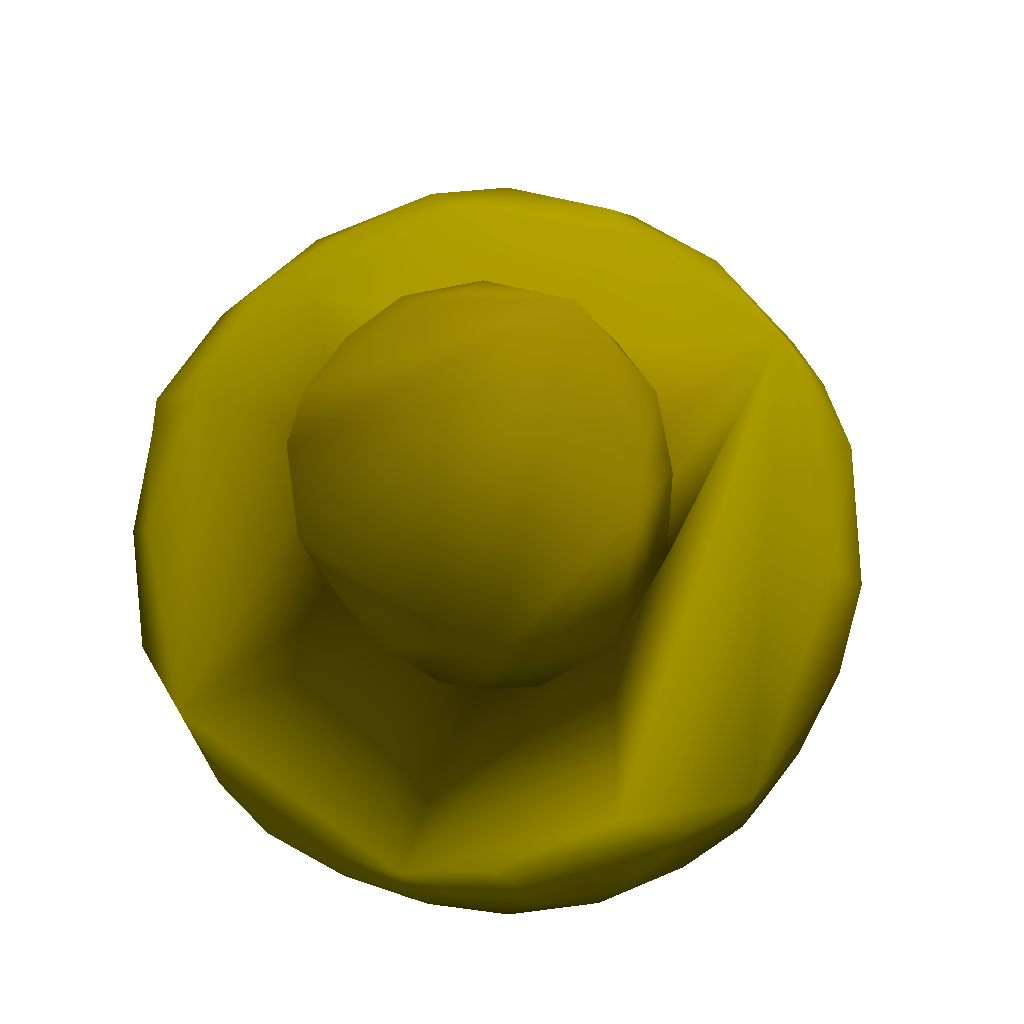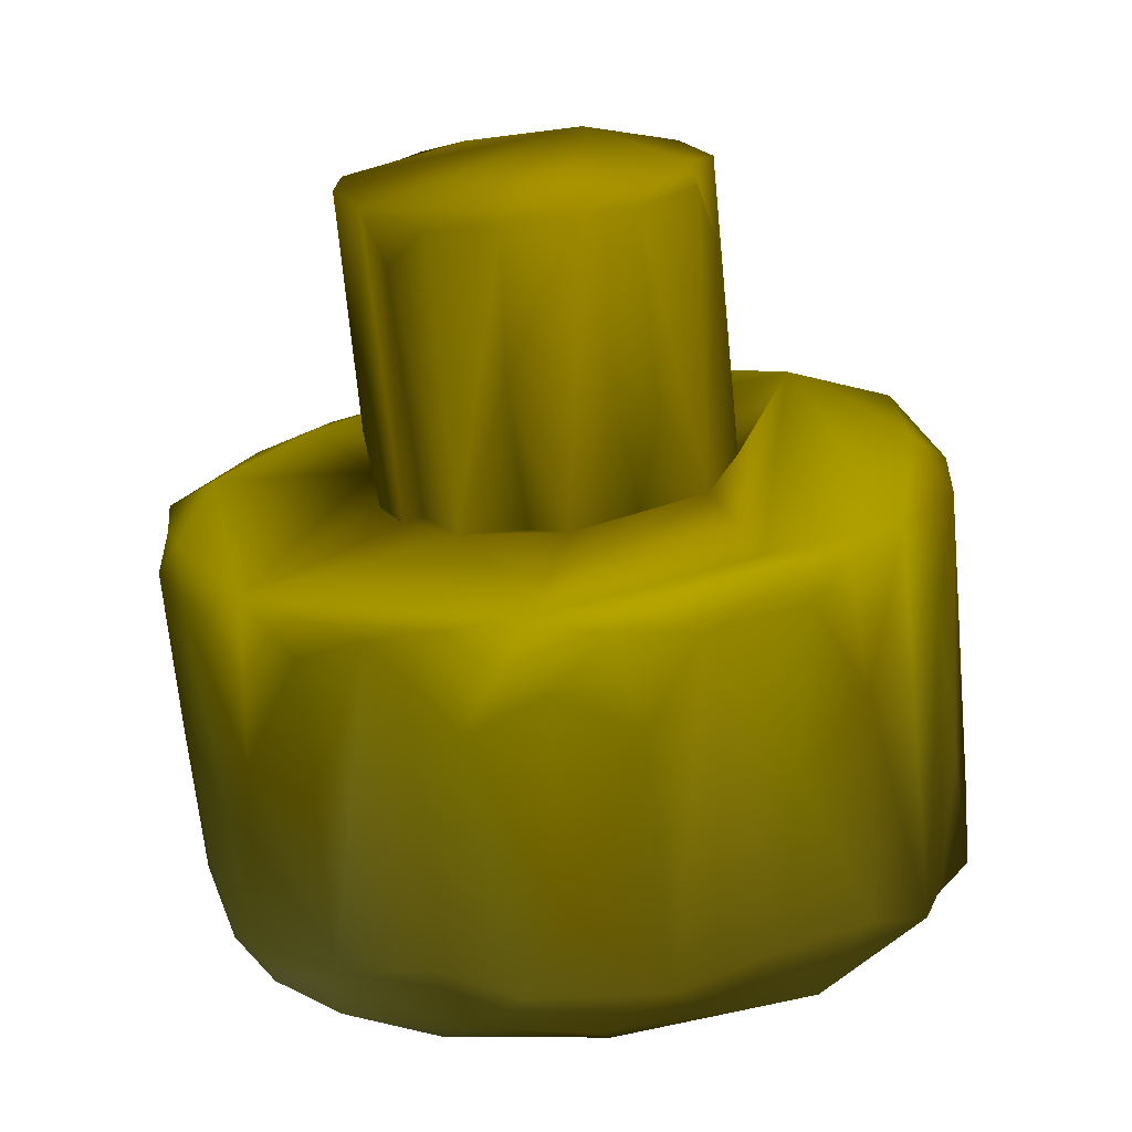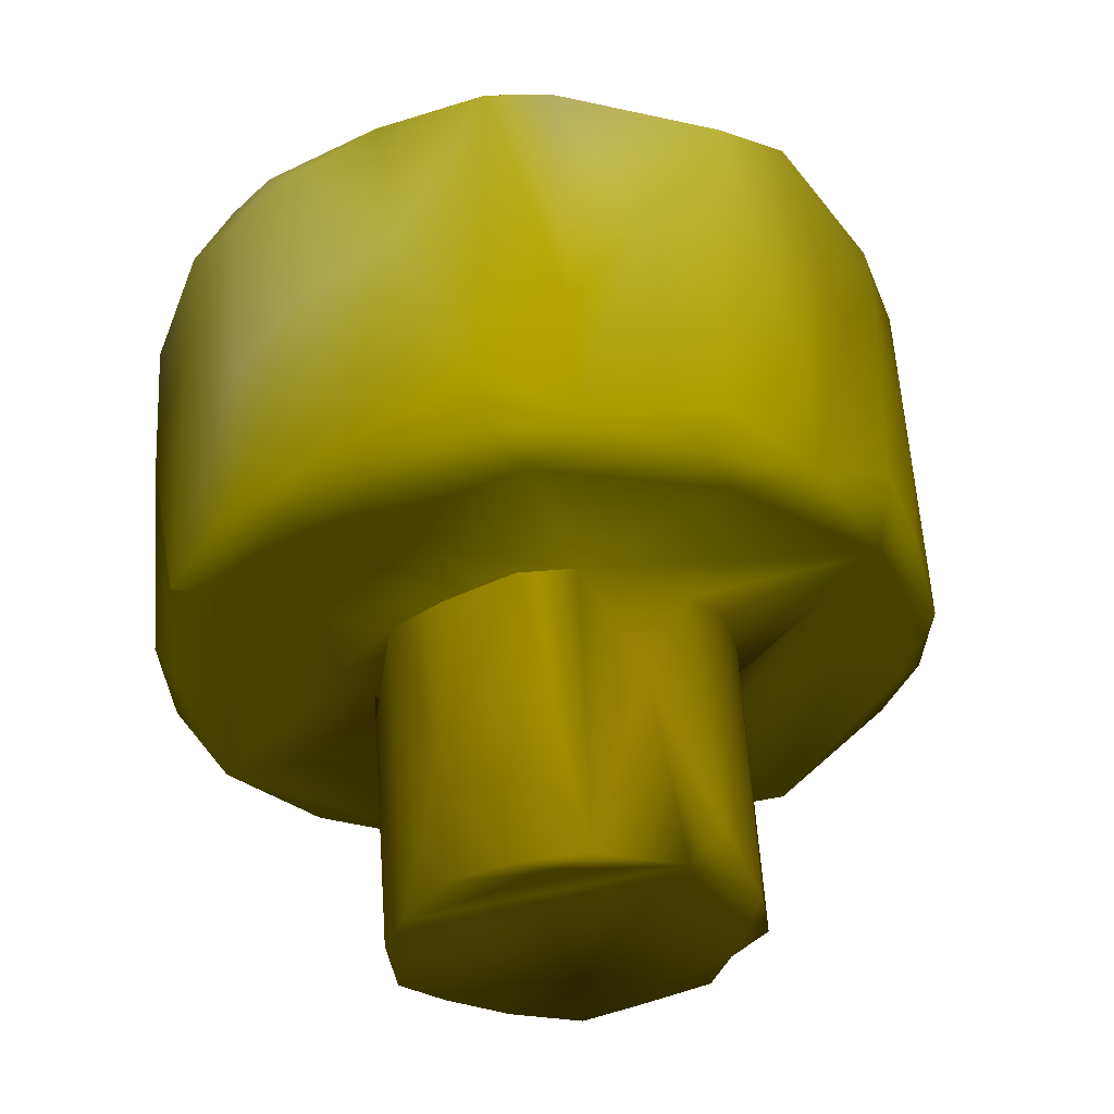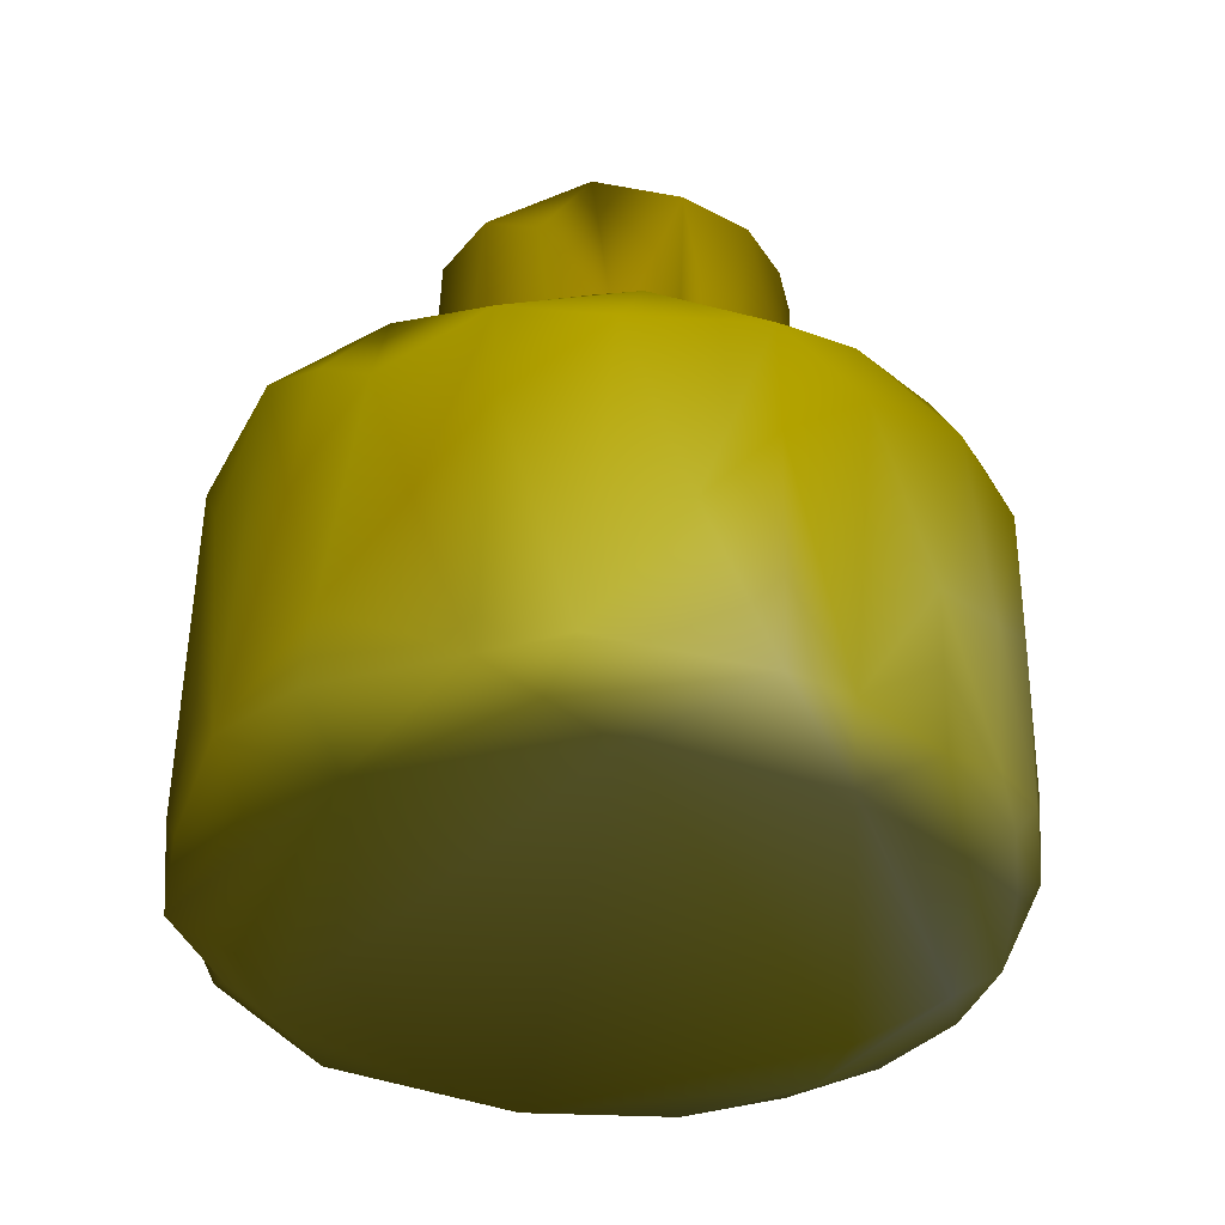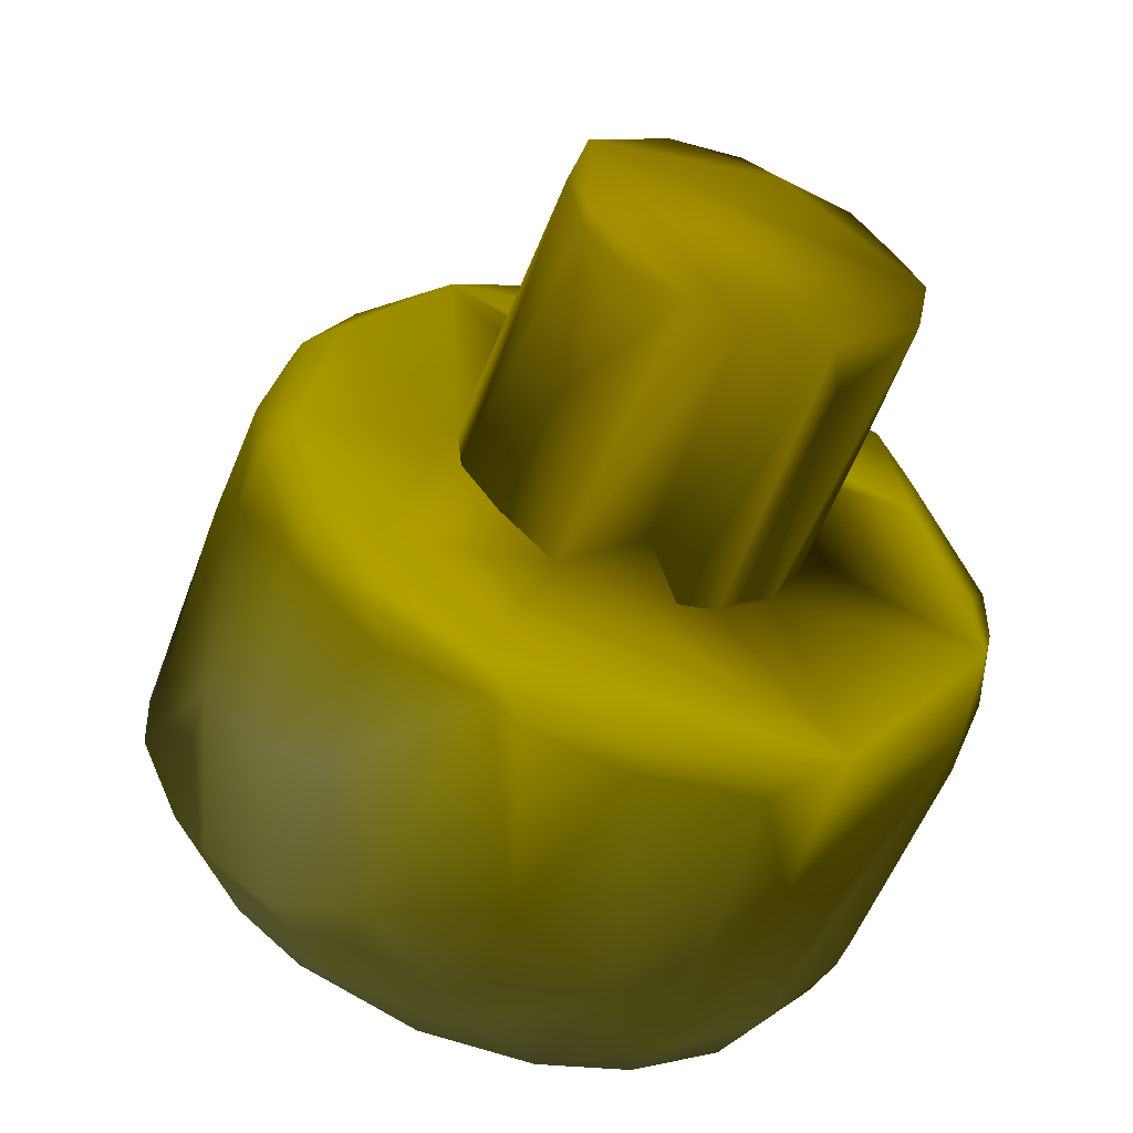
<metadata>
{"format":"obj","ext":"obj","renderer":"f3d","projection":"perspective","resolution":1024,"background":"white","views":[{"elev":-30.2,"azim":173.8,"up":"+Z"},{"elev":-0.5,"azim":169.0,"up":"+Y"},{"elev":37.4,"azim":166.0,"up":"+Z"},{"elev":-15.7,"azim":-23.2,"up":"+Y"},{"elev":25.5,"azim":87.9,"up":"+Y"}]}
</metadata>
<code>
v 0.1034 -0.243 0.02615 0.7569 0.702 0
v 0.1099 -0.2472 0.01305 0.7569 0.702 0
v 0.05867 -0.2119 -0.02231 0.7098 0.6275 0.01176
v 0.05612 -0.2213 -0.02431 0.6863 0.6 0.01961
v 0.07419 -0.2201 -0.03737 0.7216 0.6392 0.003922
v 0.04479 -0.306 -0.02609 0.7412 0.6941 0.1569
v 0.05255 -0.2394 0.005497 0.6824 0.5843 0.01961
v 0.1151 -0.2632 -0.0163 0.7686 0.7137 0
v 0.06332 -0.2646 -0.04855 0.749 0.6863 0
v 0.1173 -0.2585 -0.001969 0.7569 0.702 0
v 0.04983 -0.2444 -0.009464 0.702 0.6196 0.01176
v 0.05485 -0.2105 -0.01779 0.702 0.6196 0.01176
v 0.05696 -0.2074 -0.009091 0.702 0.6196 0.01176
v 0.1152 -0.2503 0.01322 0.7686 0.7137 0
v 0.04973 -0.2416 -0.004887 0.6941 0.6118 0.01176
v 0.05972 -0.2159 -0.0304 0.7137 0.6314 0.01176
v 0.1044 -0.2642 0.03196 0.8667 0.8549 0.4745
v 0.0559 -0.2493 -0.01985 0.6745 0.5843 0.01961
v 0.0732 -0.2541 -0.02464 0.6745 0.5843 0.01961
v 0.06512 -0.2518 -0.02482 0.7098 0.6314 0.01176
v 0.06768 -0.219 -0.03533 0.7137 0.6392 0.003922
v 0.09551 -0.2428 0.03488 0.7686 0.7137 0
v 0.06343 -0.241 -0.02721 0.702 0.6275 0.003922
v 0.1008 -0.3011 0.01984 0.9137 0.9098 0.6863
v 0.06545 -0.2268 0.01035 0.6824 0.5843 0.01961
v 0.09843 -0.3032 -0.0187 0.8118 0.7922 0.3098
v 0.09201 -0.2825 0.04675 0.8314 0.8196 0.3569
v 0.07761 -0.2537 -0.02382 0.702 0.6196 0.01176
v 0.06059 -0.2106 -0.000786 0.702 0.6275 0.01176
v 0.0811 -0.2378 -0.02937 0.702 0.6196 0.01176
v 0.06904 -0.2755 -0.04522 0.749 0.6863 0
v 0.1153 -0.2551 -0.003376 0.7647 0.7098 0
v 0.1065 -0.3014 -0.006143 0.8039 0.7843 0.2471
v 0.1038 -0.3061 -0.00276 0.8549 0.8392 0.4392
v 0.01904 -0.2868 0.002067 0.7294 0.6667 0.03922
v 0.08492 -0.2543 -0.01964 0.702 0.6196 0.01176
v 0.05781 -0.2369 0.011 0.7137 0.6392 0.003922
v 0.07027 -0.2385 0.01641 0.7216 0.6549 0.003922
v 0.0665 -0.2044 0.000867 0.7098 0.6314 0.01176
v 0.02819 -0.2949 -0.01954 0.6941 0.6118 0.08628
v 0.1078 -0.2805 0.02781 0.8039 0.7843 0.2314
v 0.08281 -0.2215 -0.03542 0.7216 0.6471 0.003922
v 0.0501 -0.2413 -0.000749 0.702 0.6196 0.01176
v 0.1054 -0.2906 0.0315 0.8275 0.8118 0.3294
v 0.07101 -0.2352 0.03976 0.7686 0.7137 0
v 0.05801 -0.2585 0.04793 0.8039 0.7843 0.2314
v 0.08835 -0.2522 -0.01668 0.6941 0.6118 0.01176
v 0.07697 -0.2058 0.003758 0.702 0.6196 0.01176
v 0.02577 -0.2525 0.01621 0.7216 0.6471 0.003922
v 0.0713 -0.279 0.05553 0.8039 0.7843 0.2314
v 0.09054 -0.2216 -0.03122 0.7216 0.6471 0.003922
v 0.02272 -0.2863 0.01476 0.7647 0.7098 0.04706
v 0.07423 -0.2866 0.04892 0.8745 0.8588 0.5137
v 0.09367 -0.2251 -0.02509 0.6745 0.5843 0.01961
v 0.09017 -0.2529 -0.01302 0.6745 0.5765 0.01961
v 0.1008 -0.2842 0.03894 0.8471 0.8314 0.4039
v 0.08786 -0.2757 -0.04139 0.7647 0.7098 0
v 0.09583 -0.288 0.04277 0.8588 0.8471 0.4588
v 0.09992 -0.2931 0.03571 0.8863 0.8745 0.5569
v 0.08141 -0.2633 -0.04582 0.749 0.6941 0
v 0.0439 -0.2336 0.02887 0.7686 0.7137 0
v 0.07721 -0.2399 0.01601 0.7216 0.6471 0.003922
v 0.08535 -0.2421 0.0118 0.7137 0.6392 0.01176
v 0.09094 -0.2461 0.005579 0.702 0.6196 0.01176
v 0.02494 -0.2447 -0.01186 0.7569 0.6941 0
v 0.08909 -0.3018 -0.02857 0.749 0.6941 0.1569
v 0.07937 -0.3049 -0.03175 0.7373 0.6941 0.149
v 0.09218 -0.2509 -0.008081 0.7098 0.6314 0.01176
v 0.09378 -0.242 -0.004771 0.702 0.6196 0.01176
v 0.08591 -0.264 0.04625 0.8314 0.8196 0.3412
v 0.0904 -0.2911 0.04201 0.8392 0.8275 0.3765
v 0.1017 -0.2836 -0.02695 0.7137 0.6392 0.01176
v 0.08609 -0.2079 0.002356 0.702 0.6196 0.01176
v 0.08067 -0.2066 0.001404 0.702 0.6196 0.01176
v 0.09223 -0.2108 -0.00185 0.6941 0.6118 0.01176
v 0.0836 -0.2825 0.05093 0.8039 0.7843 0.2314
v 0.1114 -0.2903 -2.5e-05 0.7922 0.7647 0.1843
v 0.1156 -0.2535 0.009777 0.7647 0.7098 0
v 0.1057 -0.2985 0.02214 0.8392 0.8275 0.3922
v 0.1103 -0.2944 0.01603 0.8275 0.8118 0.3294
v 0.1076 -0.3022 0.008585 0.8392 0.8196 0.3843
v 0.09668 -0.2127 -0.008208 0.702 0.6196 0.01176
v 0.05425 -0.2361 0.0371 0.7686 0.7137 0
v 0.06873 -0.2492 0.04541 0.7686 0.7137 0
v 0.09653 -0.2186 -0.02421 0.702 0.6275 0.01176
v 0.09838 -0.2152 -0.01403 0.6863 0.5922 0.01961
v 0.08929 -0.2259 0.004395 0.6824 0.5922 0.01961
v 0.07349 -0.2652 -0.04772 0.7647 0.7098 0
v 0.1044 -0.2678 -0.03272 0.7686 0.7137 0
v 0.04189 -0.2456 0.03471 0.749 0.6941 0
v 0.09611 -0.24 0.02536 0.749 0.6941 0
v 0.0935 -0.2387 0.03213 0.7569 0.702 0
v 0.03647 -0.2325 0.01688 0.7569 0.702 0
v 0.0313 -0.2632 -0.02827 0.7569 0.702 0
v 0.08434 -0.3086 -0.02608 0.749 0.702 0.1569
v 0.0386 -0.2531 -0.03812 0.7647 0.7098 0
v 0.1074 -0.2478 0.02542 0.7686 0.7137 0
v 0.09556 -0.305 0.006544 0.7765 0.7373 0.1137
v 0.08088 -0.2363 0.03875 0.7686 0.7137 0
v 0.0772 -0.2338 0.03472 0.7569 0.702 0
v 0.1099 -0.2613 -0.026 0.7569 0.6941 0
v 0.06365 -0.2773 0.0555 0.8863 0.8745 0.5647
v 0.01952 -0.2841 -0.003207 0.7137 0.6392 0.06667
v 0.02113 -0.2932 -0.008554 0.702 0.6275 0.09412
v 0.07943 -0.2715 -0.04581 0.7647 0.7098 0
v 0.02613 -0.2804 -0.01889 0.702 0.6314 0.102
v 0.03017 -0.2987 -0.01654 0.7294 0.6667 0.1373
v 0.02752 -0.2491 -0.02232 0.6667 0.5647 0.01961
v 0.07541 -0.2952 -0.03703 0.6941 0.6039 0.01176
v 0.07025 -0.2616 -0.0456 0.7647 0.7098 0
v 0.03362 -0.2566 0.03269 0.7137 0.6392 0.01176
v 0.09621 -0.2652 0.04016 0.8588 0.8471 0.4549
v 0.03284 -0.2404 0.02153 0.7686 0.7137 0
v 0.0683 -0.3104 -0.02461 0.7216 0.6588 0.102
v 0.01945 -0.2729 0.007181 0.7294 0.6667 0.05882
v 0.01876 -0.2793 0.01642 0.7569 0.6941 0.04706
v 0.04576 -0.2565 -0.04145 0.7569 0.702 0
v 0.03074 -0.2981 -0.02232 0.7137 0.6471 0.1137
v 0.07139 -0.3089 -0.03037 0.702 0.6314 0.08628
v 0.1135 -0.2778 0.01114 0.749 0.6863 0.003922
v 0.06346 -0.3042 -0.03454 0.6941 0.6196 0.08628
v 0.02895 -0.2969 -0.008332 0.7373 0.6745 0.08628
v 0.03579 -0.3018 -0.01746 0.749 0.6941 0.1569
v 0.03946 -0.2977 -0.029 0.702 0.6314 0.1098
v 0.02345 -0.2503 -0.002511 0.7412 0.6824 0
v 0.02992 -0.2373 0.01322 0.7647 0.7098 0
v 0.03565 -0.2759 0.04504 0.8 0.7686 0.1922
v 0.05484 -0.2311 0.03002 0.7569 0.702 0
v 0.05814 -0.2319 0.03491 0.7686 0.7137 0
v 0.02408 -0.2765 0.02879 0.7843 0.749 0.1412
v 0.04441 -0.2741 0.05008 0.8196 0.8039 0.2941
v 0.04244 -0.2717 -0.03769 0.6863 0.6039 0.01176
v 0.09791 -0.2659 -0.04014 0.749 0.6863 0.003922
v 0.02562 -0.2679 0.02733 0.749 0.6941 0.03922
v 0.04283 -0.2797 0.04584 0.8039 0.7765 0.2275
v 0.05087 -0.2803 -0.03995 0.7569 0.702 0
v 0.05058 -0.2619 -0.0448 0.7647 0.7098 0
v 0.05513 -0.2568 -0.04059 0.7569 0.6941 0
v 0.1084 -0.2798 -0.01949 0.7294 0.6588 0.003922
v 0.02882 -0.2849 0.02773 0.7765 0.749 0.1373
v 0.05125 -0.2999 -0.03398 0.702 0.6314 0.102
v 0.09619 -0.3083 -0.004108 0.8196 0.8039 0.3137
v 0.09724 -0.3085 -0.01356 0.8392 0.8196 0.3686
v 0.08624 -0.3107 -0.01919 0.8275 0.8039 0.3294
v 0.05744 -0.3067 -0.03166 0.702 0.6392 0.1098
v 0.08064 -0.2432 0.04176 0.7686 0.7137 0
v 0.02715 -0.2363 0.003262 0.7647 0.7098 0
v 0.05103 -0.2835 0.04519 0.8471 0.8275 0.3922
v 0.02929 -0.2421 -0.01197 0.749 0.6863 0
f 125 65 115
f 84 102 50
f 91 2 64
f 1 14 2
f 49 147 116
f 12 3 4
f 12 4 11
f 23 21 5
f 5 42 30
f 5 30 19
f 98 24 53
f 6 114 123
f 53 148 98
f 11 18 93
f 93 18 138
f 107 123 122
f 118 123 107
f 27 58 56
f 15 43 11
f 11 43 15
f 13 3 12
f 43 13 12
f 12 11 43
f 13 43 7
f 132 117 137
f 37 29 7
f 148 123 114
f 114 98 148
f 131 46 83
f 65 108 103
f 3 16 4
f 4 16 18
f 16 21 18
f 16 3 21
f 142 144 143
f 34 142 143
f 143 26 34
f 139 33 26
f 139 8 33
f 139 26 72
f 11 4 18
f 7 43 93
f 116 125 115
f 94 118 40
f 53 76 50
f 20 18 23
f 113 126 49
f 147 126 93
f 18 19 60
f 20 19 18
f 60 138 18
f 5 20 23
f 5 3 39
f 3 5 21
f 18 21 23
f 65 103 115
f 143 95 26
f 93 37 7
f 49 134 113
f 20 5 19
f 29 39 13
f 13 7 29
f 39 3 13
f 9 88 31
f 32 8 101
f 29 37 25
f 96 118 94
f 28 30 36
f 28 36 19
f 55 64 101
f 55 101 36
f 19 30 28
f 38 37 93
f 38 25 37
f 25 48 39
f 74 39 48
f 36 60 19
f 29 25 39
f 106 94 40
f 5 85 42
f 5 39 85
f 42 51 36
f 42 36 30
f 43 11 93
f 31 109 121
f 31 121 9
f 6 145 114
f 68 55 85
f 62 63 87
f 127 90 111
f 127 131 90
f 54 55 47
f 36 54 47
f 55 36 47
f 25 38 48
f 48 38 62
f 50 76 70
f 42 85 51
f 52 35 104
f 104 140 52
f 51 85 54
f 54 36 51
f 54 85 55
f 62 38 64
f 57 67 109
f 71 59 58
f 140 135 127
f 64 63 62
f 63 64 87
f 87 64 82
f 82 64 86
f 64 69 86
f 69 55 68
f 69 64 55
f 68 85 69
f 149 108 65
f 74 48 73
f 48 62 73
f 76 53 71
f 73 62 87
f 73 87 75
f 73 75 74
f 74 75 82
f 82 39 74
f 85 39 86
f 39 82 86
f 64 2 101
f 2 32 101
f 79 81 80
f 85 86 69
f 87 82 75
f 131 83 90
f 137 9 136
f 100 92 91
f 91 38 100
f 38 91 64
f 1 92 22
f 108 96 94
f 14 78 2
f 2 78 32
f 1 91 92
f 1 22 97
f 1 2 91
f 97 14 1
f 97 22 112
f 132 136 124
f 117 138 110
f 110 9 117
f 99 92 100
f 101 139 89
f 89 139 72
f 101 8 139
f 104 103 108
f 40 104 106
f 104 40 107
f 107 40 118
f 103 104 35
f 107 122 104
f 108 106 104
f 110 88 9
f 115 35 116
f 103 35 115
f 116 35 52
f 118 132 124
f 140 104 122
f 140 122 123
f 14 41 120
f 136 141 124
f 118 6 123
f 6 118 124
f 124 141 6
f 116 147 125
f 108 149 96
f 108 94 106
f 126 147 49
f 96 132 118
f 96 117 132
f 132 137 136
f 102 135 148
f 134 116 130
f 49 116 134
f 116 140 130
f 130 140 127
f 116 52 140
f 9 141 136
f 142 114 144
f 144 95 143
f 123 148 140
f 84 50 146
f 93 138 96
f 93 96 149
f 72 133 89
f 147 65 125
f 147 149 65
f 147 93 149
f 141 145 6
f 141 121 145
f 141 9 121
f 117 96 138
f 137 117 9
f 135 140 148
f 129 100 128
f 45 100 129
f 128 38 93
f 38 128 100
f 131 127 135
f 130 127 134
f 134 127 111
f 109 67 121
f 145 121 119
f 119 114 145
f 113 93 126
f 113 134 111
f 112 27 56
f 56 17 112
f 142 98 114
f 114 119 95
f 67 119 121
f 95 119 67
f 95 144 114
f 138 60 110
f 113 61 93
f 90 61 111
f 113 111 61
f 110 60 88
f 89 133 101
f 88 105 31
f 88 60 105
f 61 83 129
f 70 76 27
f 70 27 112
f 61 128 93
f 95 67 66
f 57 66 67
f 61 90 83
f 61 129 128
f 105 60 57
f 60 133 57
f 56 58 44
f 44 58 59
f 56 44 41
f 66 57 133
f 46 131 102
f 135 102 131
f 66 26 95
f 66 133 26
f 133 72 26
f 102 148 53
f 50 102 53
f 45 129 83
f 46 45 83
f 46 84 45
f 44 59 79
f 46 102 84
f 36 101 60
f 101 133 60
f 34 33 81
f 33 34 26
f 24 98 142
f 81 24 142
f 81 142 34
f 45 84 146
f 45 146 99
f 99 100 45
f 50 70 146
f 58 27 76
f 71 58 76
f 71 53 24
f 59 71 79
f 77 80 81
f 33 77 81
f 8 77 33
f 79 24 81
f 71 24 79
f 146 22 99
f 99 22 92
f 146 70 22
f 70 112 22
f 17 56 41
f 80 77 120
f 44 80 41
f 44 79 80
f 41 80 120
f 17 41 14
f 97 17 14
f 112 17 97
f 120 78 14
f 32 78 10
f 120 10 78
f 32 10 8
f 8 10 77
f 77 10 120
f 31 105 109
f 105 57 109

</code>
